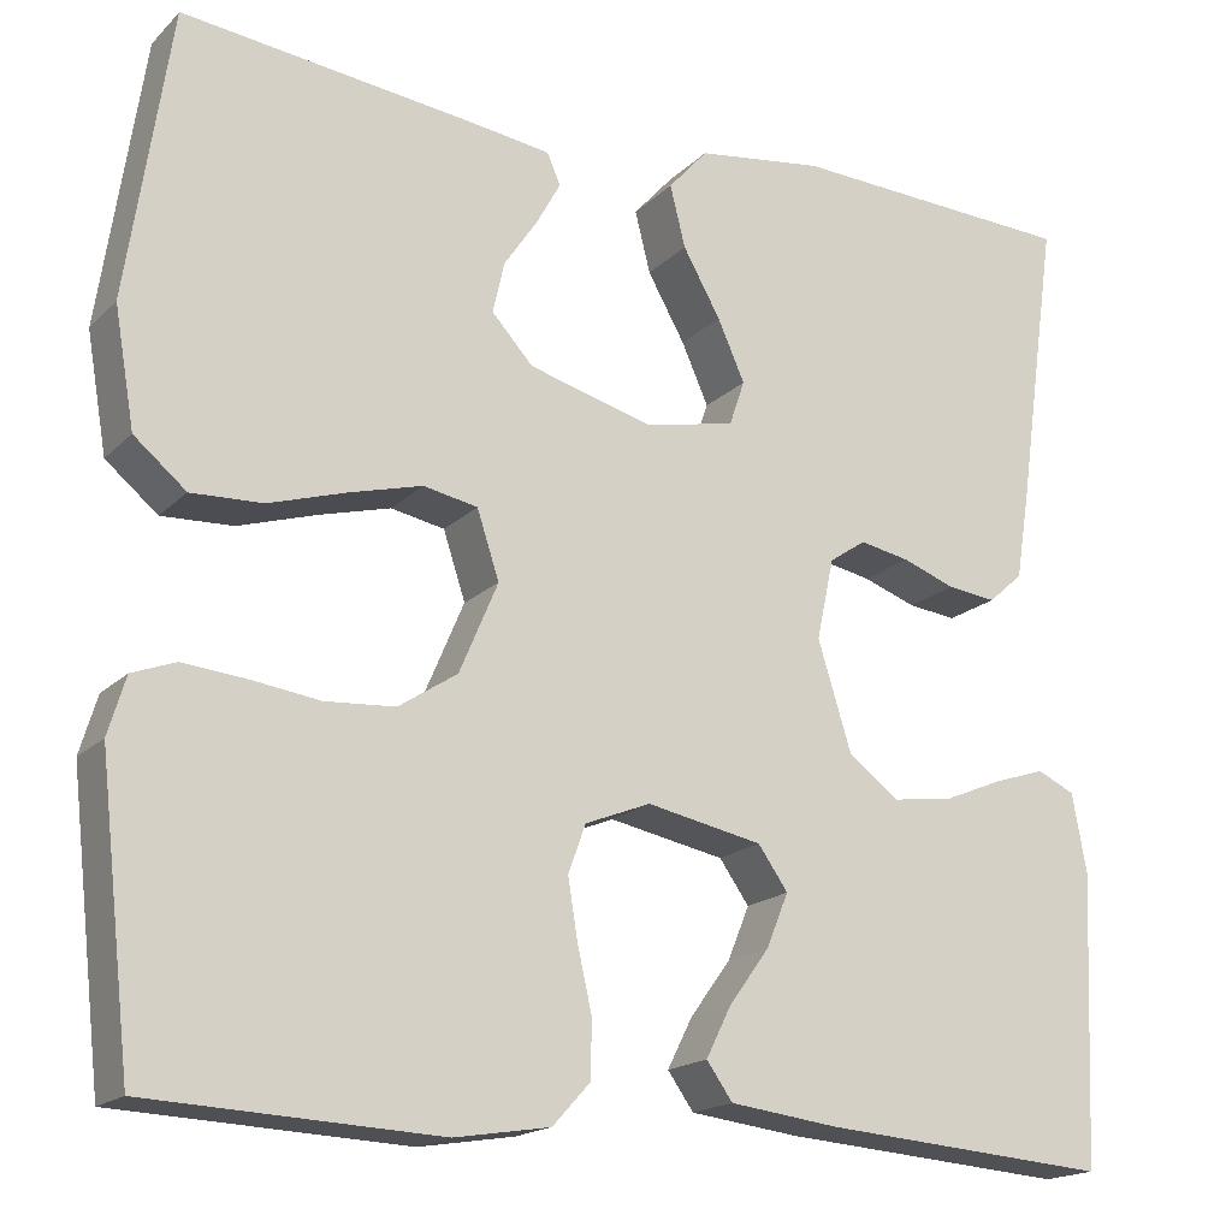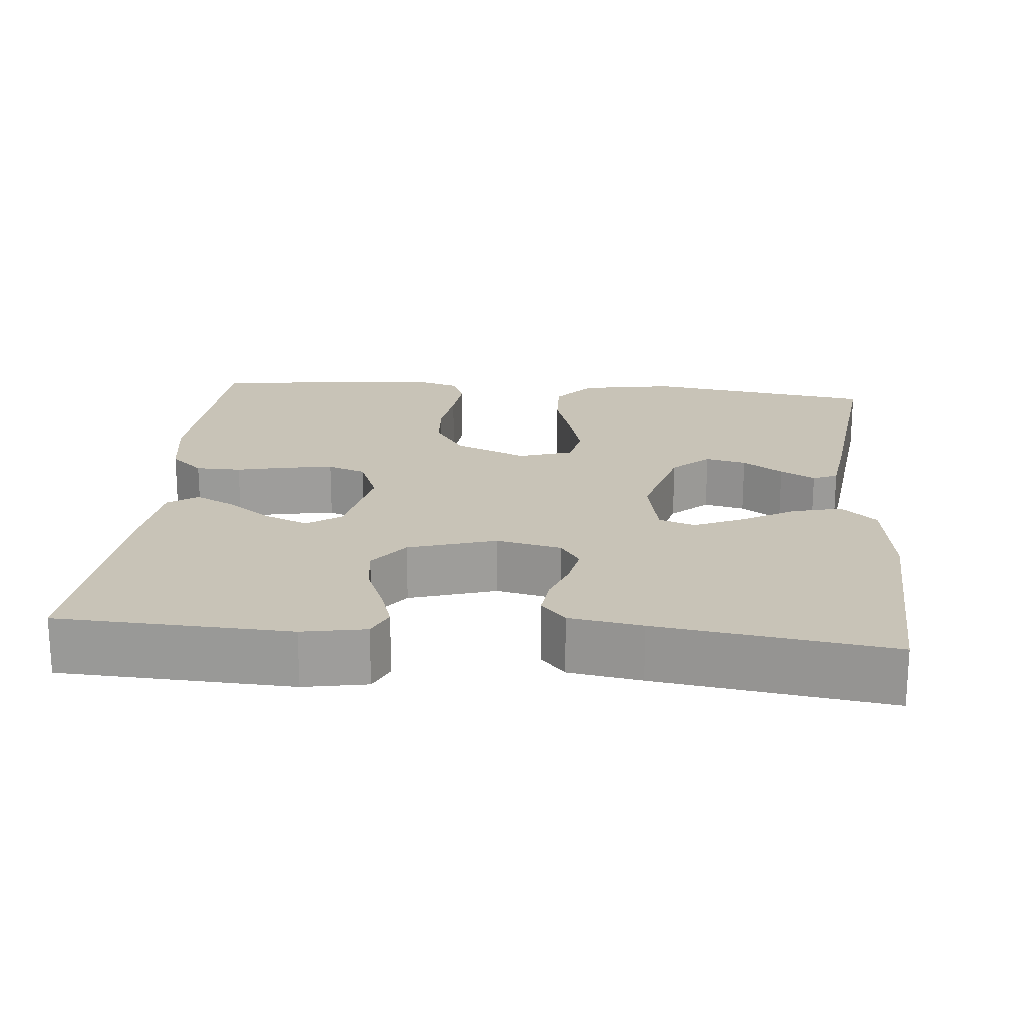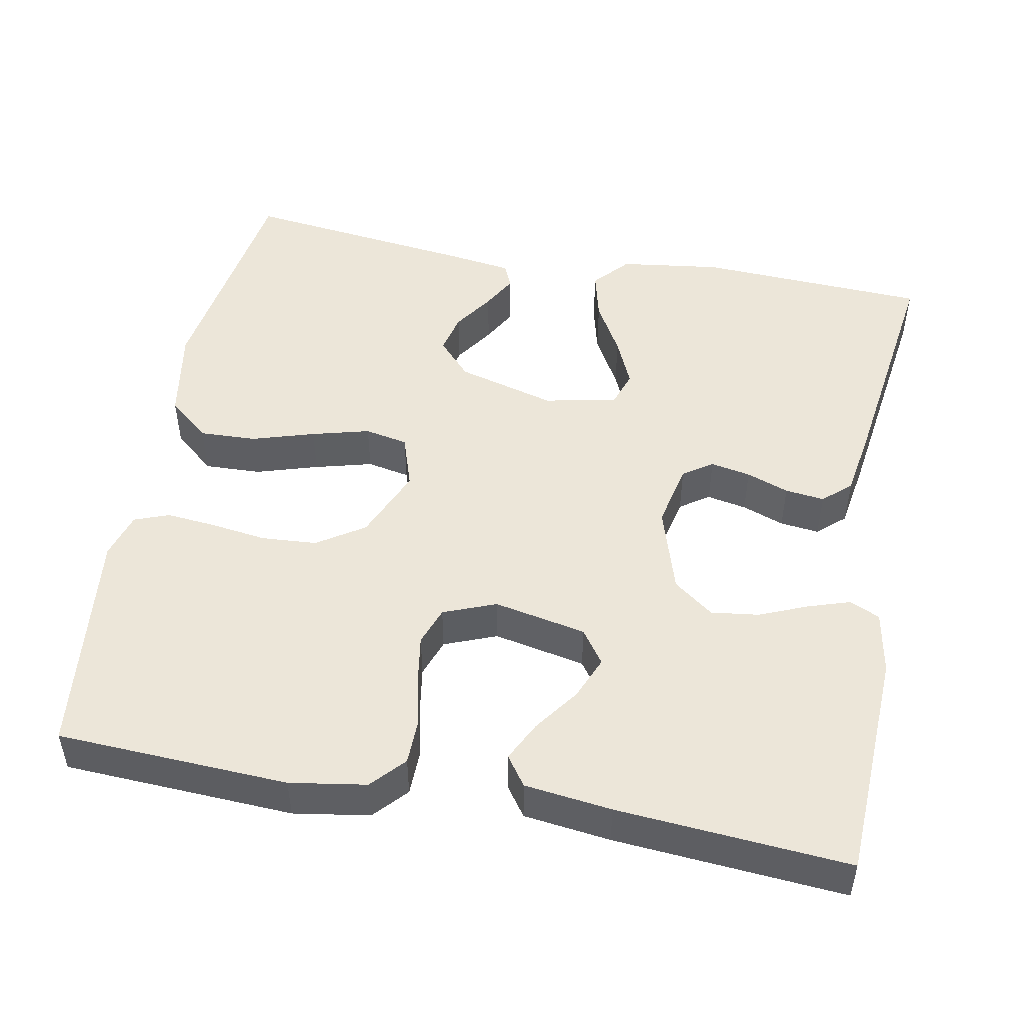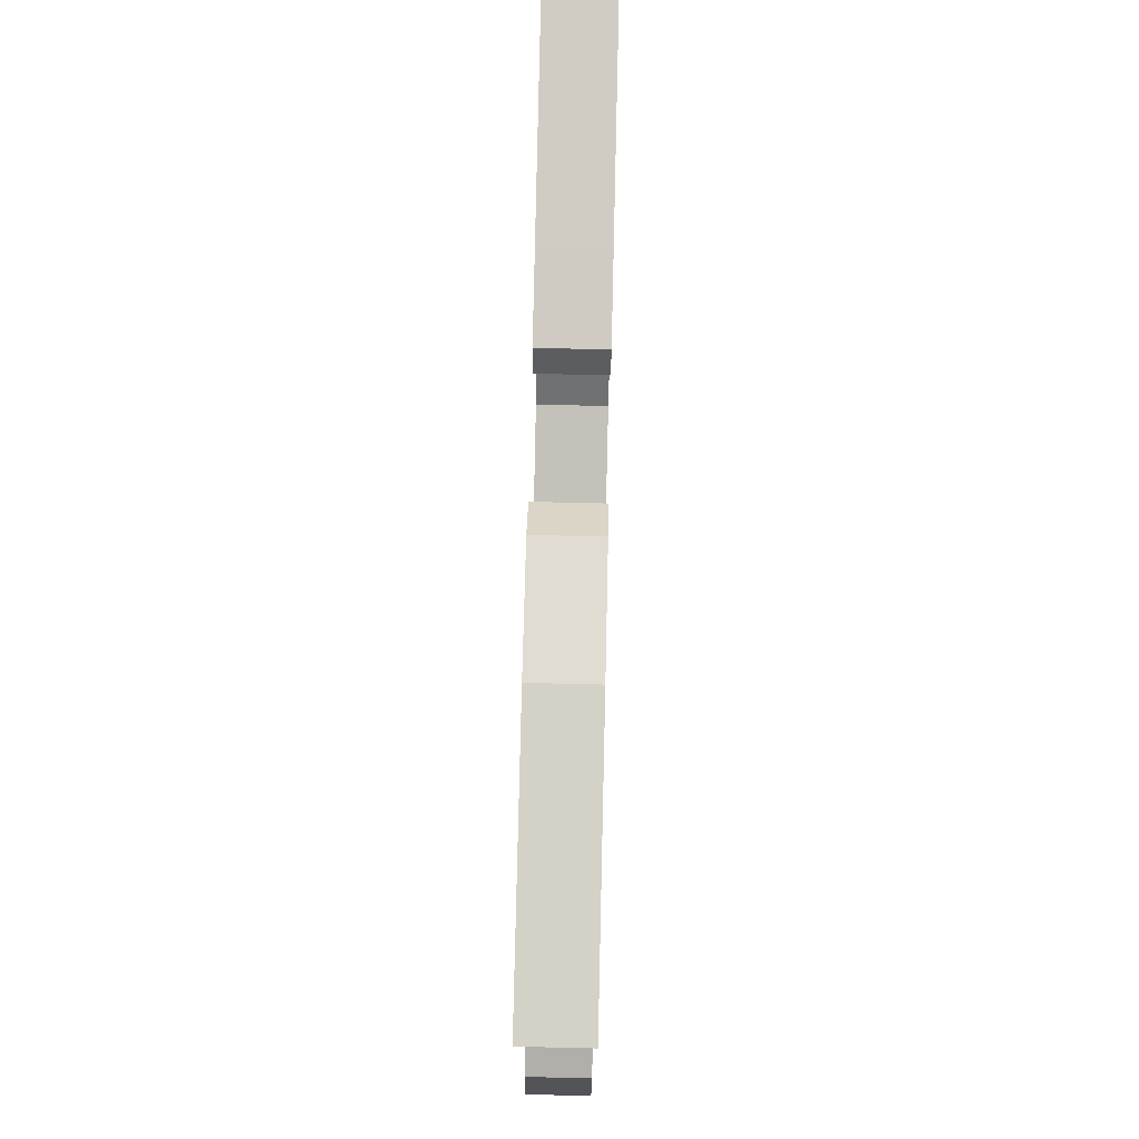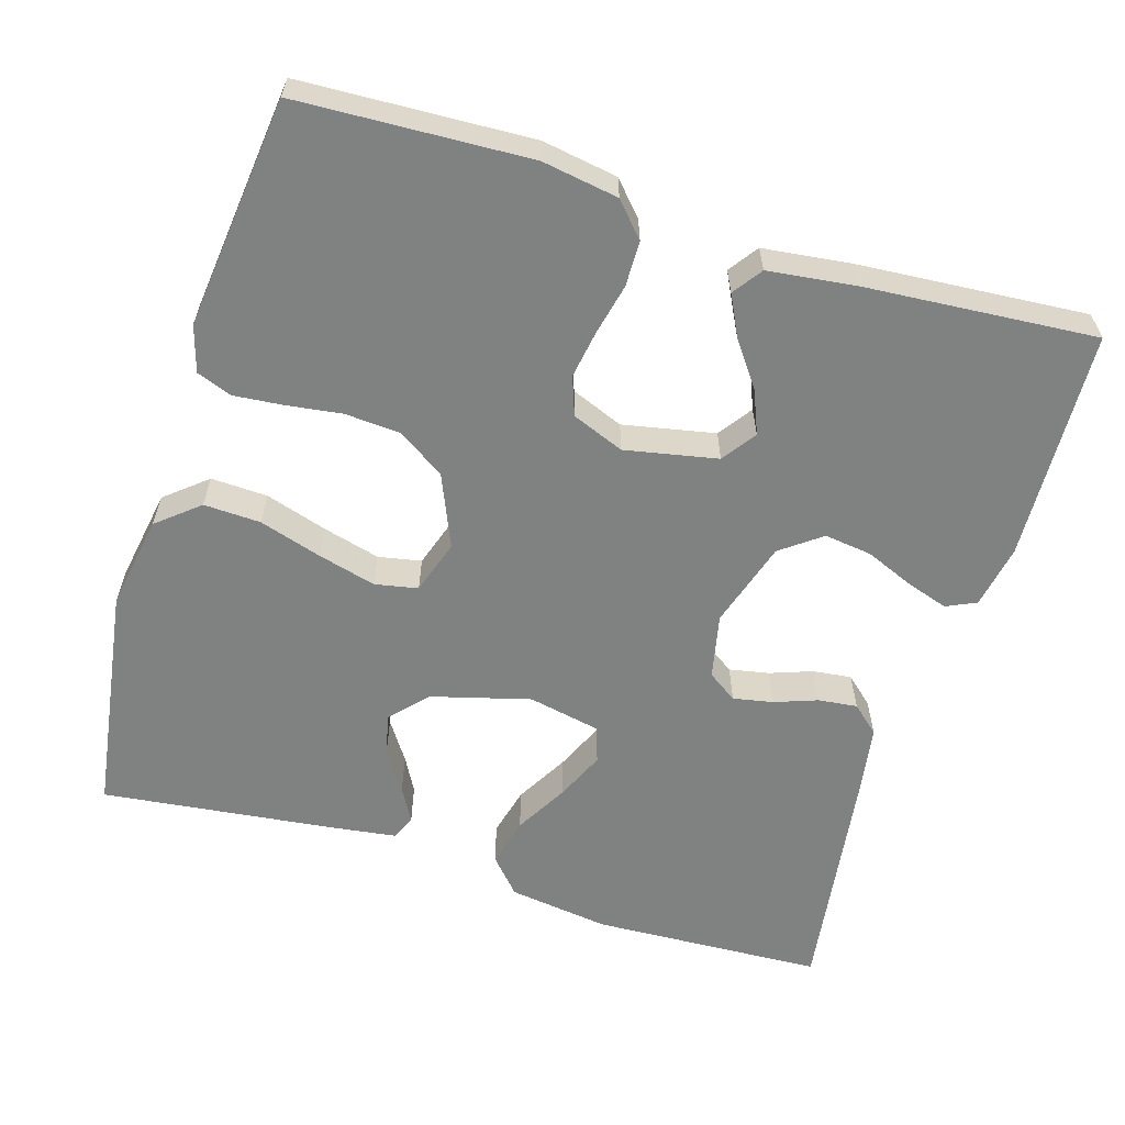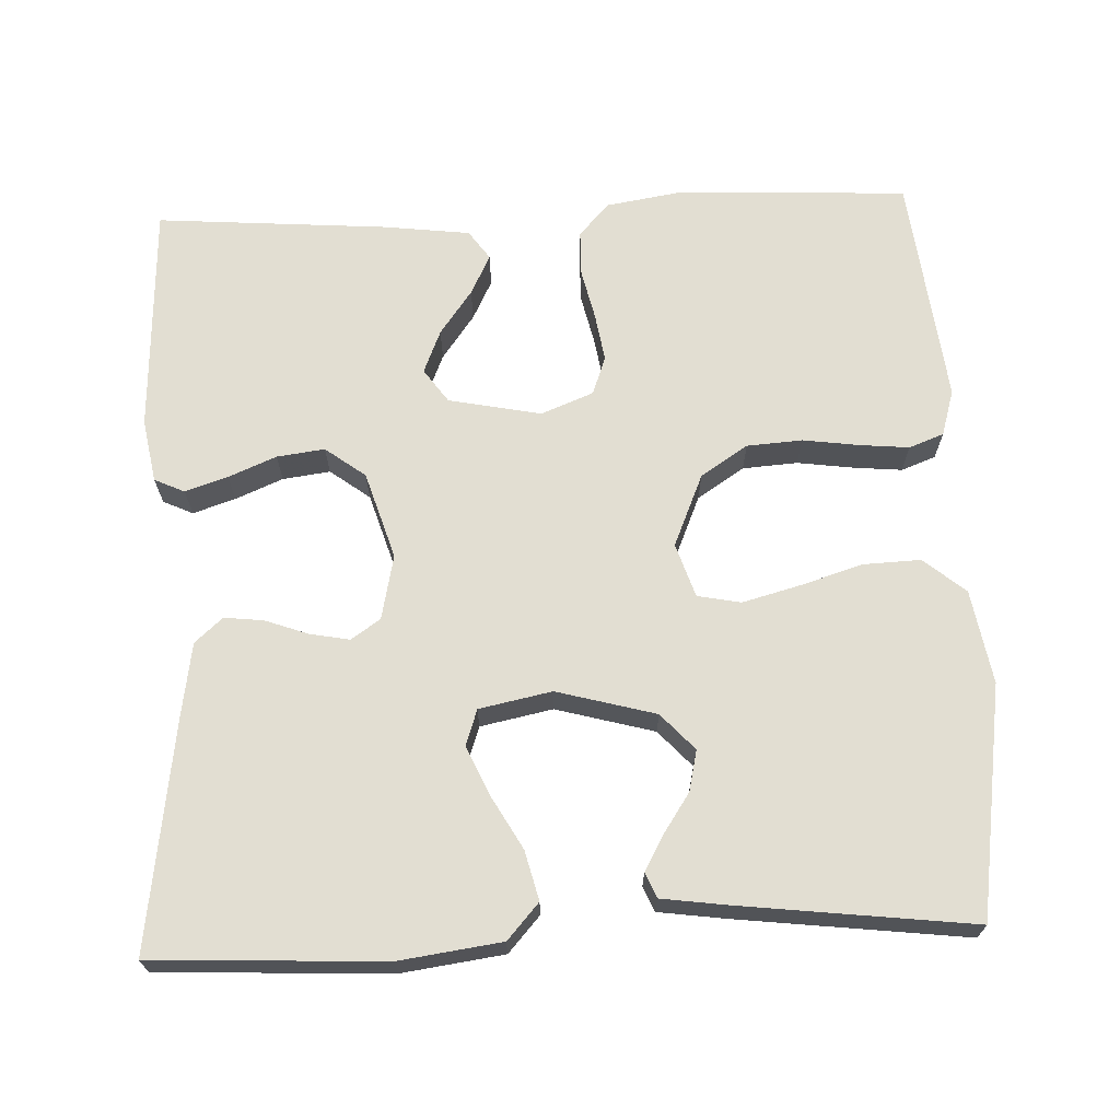
<metadata>
{"format":"obj","ext":"obj","renderer":"f3d","projection":"perspective","resolution":1024,"background":"white","views":[{"elev":-17.7,"azim":150.4,"up":"+Z"},{"elev":19.7,"azim":-84.7,"up":"+Y"},{"elev":49.3,"azim":-169.2,"up":"+Y"},{"elev":77.1,"azim":-88.7,"up":"+Z"},{"elev":-60.3,"azim":162.9,"up":"+Y"},{"elev":67.9,"azim":-2.4,"up":"+Y"}]}
</metadata>
<code>
v -0.5 0.07 0.5
v -0.2 0.07 0.514
v -0.068 0.07 0.496
v -0.027 0.07 0.45
v -0.043 0.07 0.386
v -0.082 0.07 0.317
v -0.11 0.07 0.254
v -0.094 0.07 0.207
v 0 0.07 0.188
v 0.128 0.07 0.223
v 0.171 0.07 0.27
v 0.159 0.07 0.323
v 0.124 0.07 0.375
v 0.099 0.07 0.42
v 0.113 0.07 0.452
v 0.2 0.07 0.464
v 0.5 0.07 0.5
v 0.545 0.07 0.2
v 0.524 0.07 0.078
v 0.47 0.07 0.033
v 0.396 0.07 0.036
v 0.315 0.07 0.061
v 0.24 0.07 0.081
v 0.184 0.07 0.07
v 0.161 0.07 0
v 0.201 0.07 -0.094
v 0.262 0.07 -0.134
v 0.334 0.07 -0.139
v 0.407 0.07 -0.129
v 0.471 0.07 -0.123
v 0.516 0.07 -0.14
v 0.534 0.07 -0.2
v 0.5 0.07 -0.5
v 0.2 0.07 -0.514
v 0.101 0.07 -0.498
v 0.062 0.07 -0.455
v 0.061 0.07 -0.396
v 0.076 0.07 -0.33
v 0.086 0.07 -0.268
v 0.068 0.07 -0.218
v 0 0.07 -0.191
v -0.12 0.07 -0.215
v -0.151 0.07 -0.259
v -0.128 0.07 -0.315
v -0.086 0.07 -0.373
v -0.06 0.07 -0.425
v -0.087 0.07 -0.463
v -0.2 0.07 -0.477
v -0.5 0.07 -0.5
v -0.513 0.07 -0.2
v -0.498 0.07 -0.118
v -0.459 0.07 -0.1
v -0.404 0.07 -0.118
v -0.342 0.07 -0.144
v -0.28 0.07 -0.152
v -0.228 0.07 -0.113
v -0.193 0.07 0
v -0.211 0.07 0.084
v -0.249 0.07 0.11
v -0.301 0.07 0.1
v -0.356 0.07 0.08
v -0.407 0.07 0.074
v -0.443 0.07 0.106
v -0.458 0.07 0.2
v -0.5 0 0.5
v -0.2 0 0.514
v -0.068 0 0.496
v -0.027 0 0.45
v -0.043 0 0.386
v -0.082 0 0.317
v -0.11 0 0.254
v -0.094 0 0.207
v 0 0 0.188
v 0.128 0 0.223
v 0.171 0 0.27
v 0.159 0 0.323
v 0.124 0 0.375
v 0.099 0 0.42
v 0.113 0 0.452
v 0.2 0 0.464
v 0.5 0 0.5
v 0.545 0 0.2
v 0.524 0 0.078
v 0.47 0 0.033
v 0.396 0 0.036
v 0.315 0 0.061
v 0.24 0 0.081
v 0.184 0 0.07
v 0.161 0 0
v 0.201 0 -0.094
v 0.262 0 -0.134
v 0.334 0 -0.139
v 0.407 0 -0.129
v 0.471 0 -0.123
v 0.516 0 -0.14
v 0.534 0 -0.2
v 0.5 0 -0.5
v 0.2 0 -0.514
v 0.101 0 -0.498
v 0.062 0 -0.455
v 0.061 0 -0.396
v 0.076 0 -0.33
v 0.086 0 -0.268
v 0.068 0 -0.218
v 0 0 -0.191
v -0.12 0 -0.215
v -0.151 0 -0.259
v -0.128 0 -0.315
v -0.086 0 -0.373
v -0.06 0 -0.425
v -0.087 0 -0.463
v -0.2 0 -0.477
v -0.5 0 -0.5
v -0.513 0 -0.2
v -0.498 0 -0.118
v -0.459 0 -0.1
v -0.404 0 -0.118
v -0.342 0 -0.144
v -0.28 0 -0.152
v -0.228 0 -0.113
v -0.193 0 0
v -0.211 0 0.084
v -0.249 0 0.11
v -0.301 0 0.1
v -0.356 0 0.08
v -0.407 0 0.074
v -0.443 0 0.106
v -0.458 0 0.2
f 60 61 62 63
f 59 60 63 64
f 51 52 53 54
f 49 50 51 54
f 49 54 55
f 48 49 55 56
f 44 45 46 47
f 43 44 47 48
f 35 36 37 38
f 35 38 39
f 34 35 39
f 33 34 39 40
f 31 32 33 40
f 28 29 30 31
f 19 20 21 22
f 19 22 23
f 18 19 23
f 17 18 23 24
f 12 13 14 15
f 12 15 16 17
f 3 4 5 6
f 3 6 7
f 2 3 7
f 59 64 1 2
f 58 59 2 7
f 57 58 7 8
f 43 48 56 57
f 42 43 57 8
f 41 42 8 9
f 28 31 40 41
f 27 28 41
f 26 27 41
f 25 26 41 9
f 24 25 9 10
f 17 24 10 11
f 11 12 17
f 127 126 125 124
f 128 127 124 123
f 118 117 116 115
f 118 115 114 113
f 119 118 113
f 120 119 113 112
f 111 110 109 108
f 112 111 108 107
f 102 101 100 99
f 103 102 99
f 103 99 98
f 104 103 98 97
f 104 97 96 95
f 95 94 93 92
f 86 85 84 83
f 87 86 83
f 87 83 82
f 88 87 82 81
f 79 78 77 76
f 81 80 79 76
f 70 69 68 67
f 71 70 67
f 71 67 66
f 66 65 128 123
f 71 66 123 122
f 72 71 122 121
f 121 120 112 107
f 72 121 107 106
f 73 72 106 105
f 105 104 95 92
f 105 92 91
f 105 91 90
f 73 105 90 89
f 74 73 89 88
f 75 74 88 81
f 81 76 75
f 1 65 66 2
f 2 66 67 3
f 3 67 68 4
f 4 68 69 5
f 5 69 70 6
f 6 70 71 7
f 7 71 72 8
f 8 72 73 9
f 9 73 74 10
f 10 74 75 11
f 11 75 76 12
f 12 76 77 13
f 13 77 78 14
f 14 78 79 15
f 15 79 80 16
f 16 80 81 17
f 17 81 82 18
f 18 82 83 19
f 19 83 84 20
f 20 84 85 21
f 21 85 86 22
f 22 86 87 23
f 23 87 88 24
f 24 88 89 25
f 25 89 90 26
f 26 90 91 27
f 27 91 92 28
f 28 92 93 29
f 29 93 94 30
f 30 94 95 31
f 31 95 96 32
f 32 96 97 33
f 33 97 98 34
f 34 98 99 35
f 35 99 100 36
f 36 100 101 37
f 37 101 102 38
f 38 102 103 39
f 39 103 104 40
f 40 104 105 41
f 41 105 106 42
f 42 106 107 43
f 43 107 108 44
f 44 108 109 45
f 45 109 110 46
f 46 110 111 47
f 47 111 112 48
f 48 112 113 49
f 49 113 114 50
f 50 114 115 51
f 51 115 116 52
f 52 116 117 53
f 53 117 118 54
f 54 118 119 55
f 55 119 120 56
f 56 120 121 57
f 57 121 122 58
f 58 122 123 59
f 59 123 124 60
f 60 124 125 61
f 61 125 126 62
f 62 126 127 63
f 63 127 128 64
f 64 128 65 1

</code>
